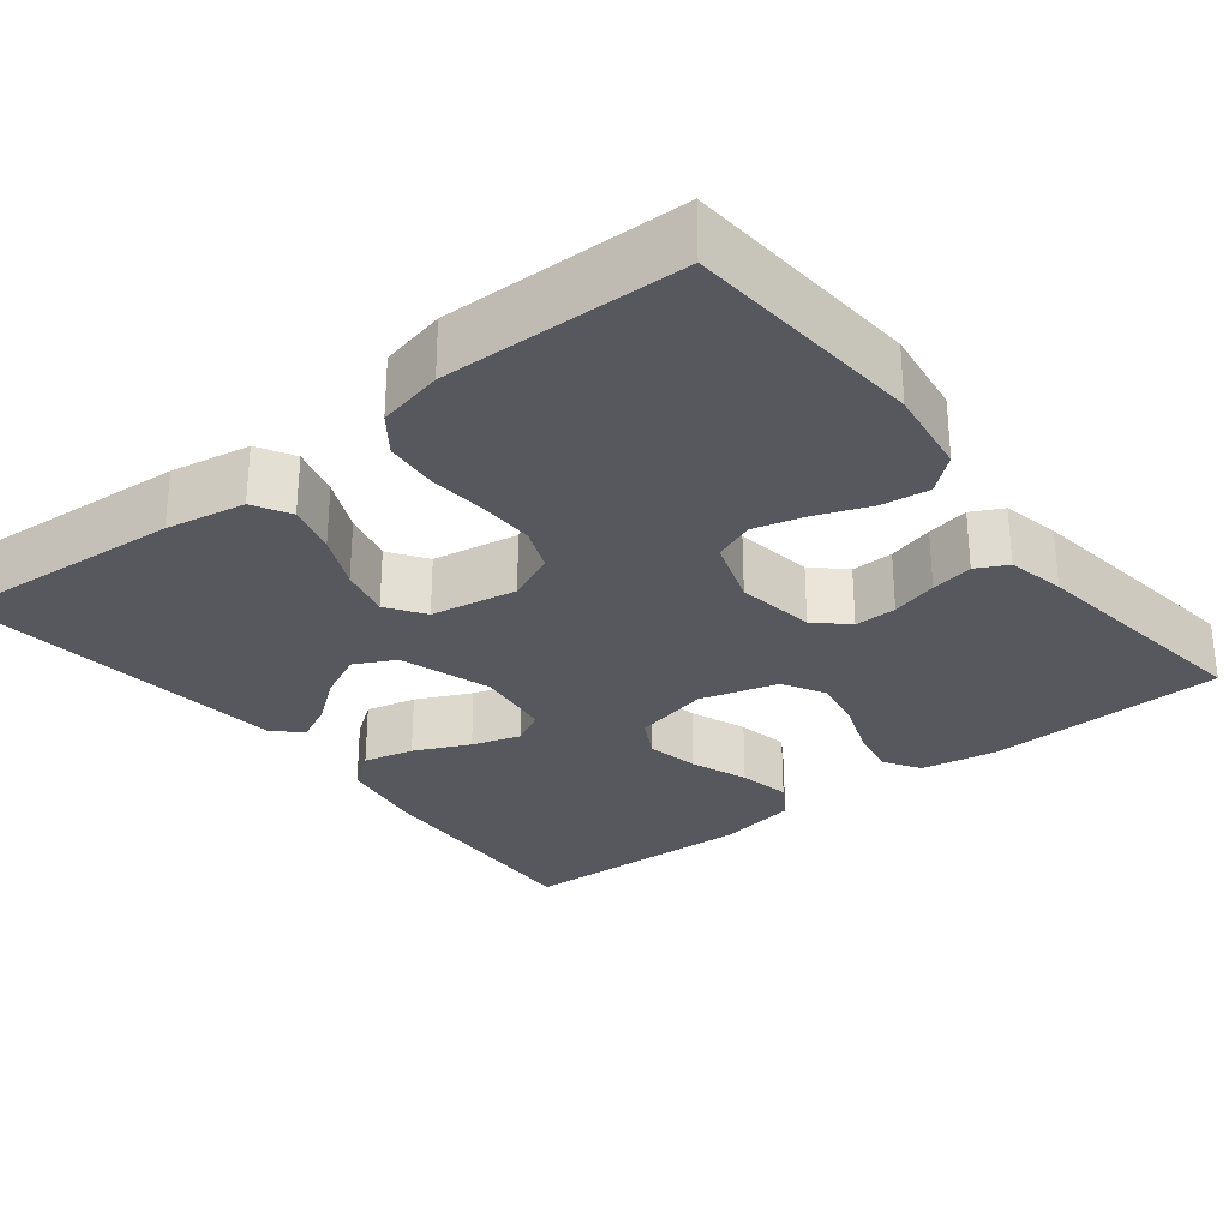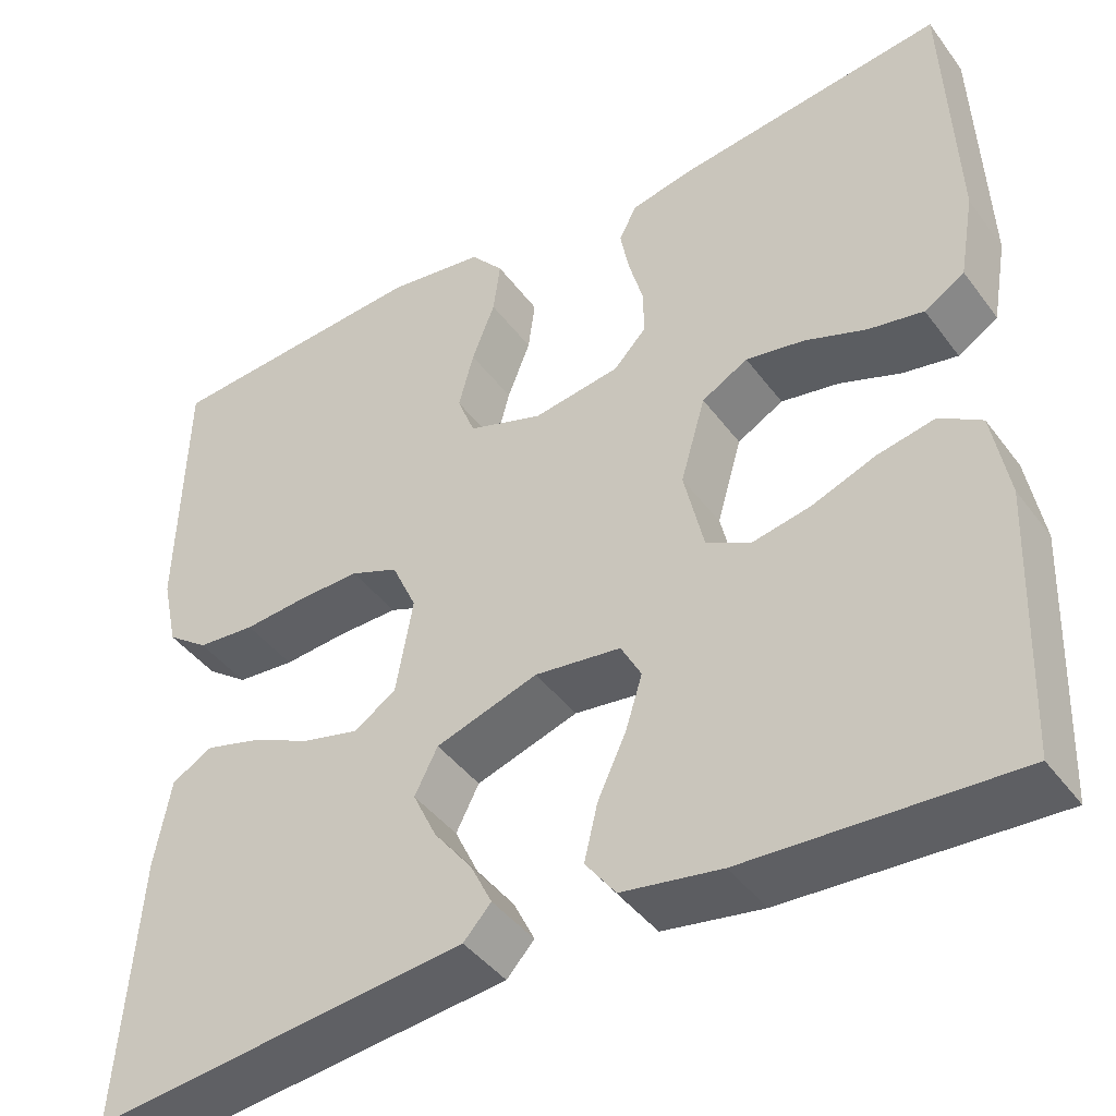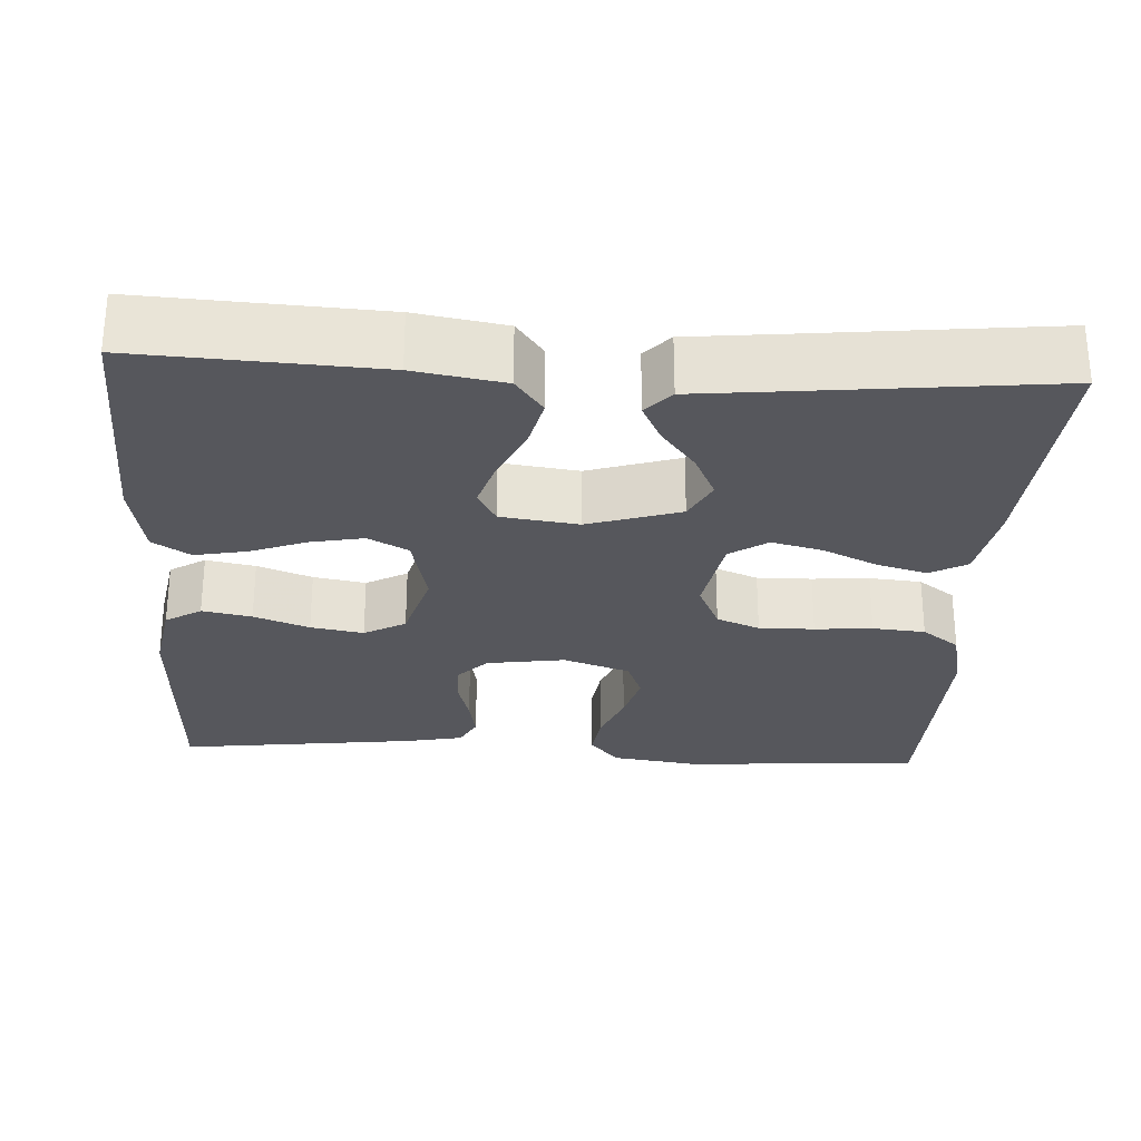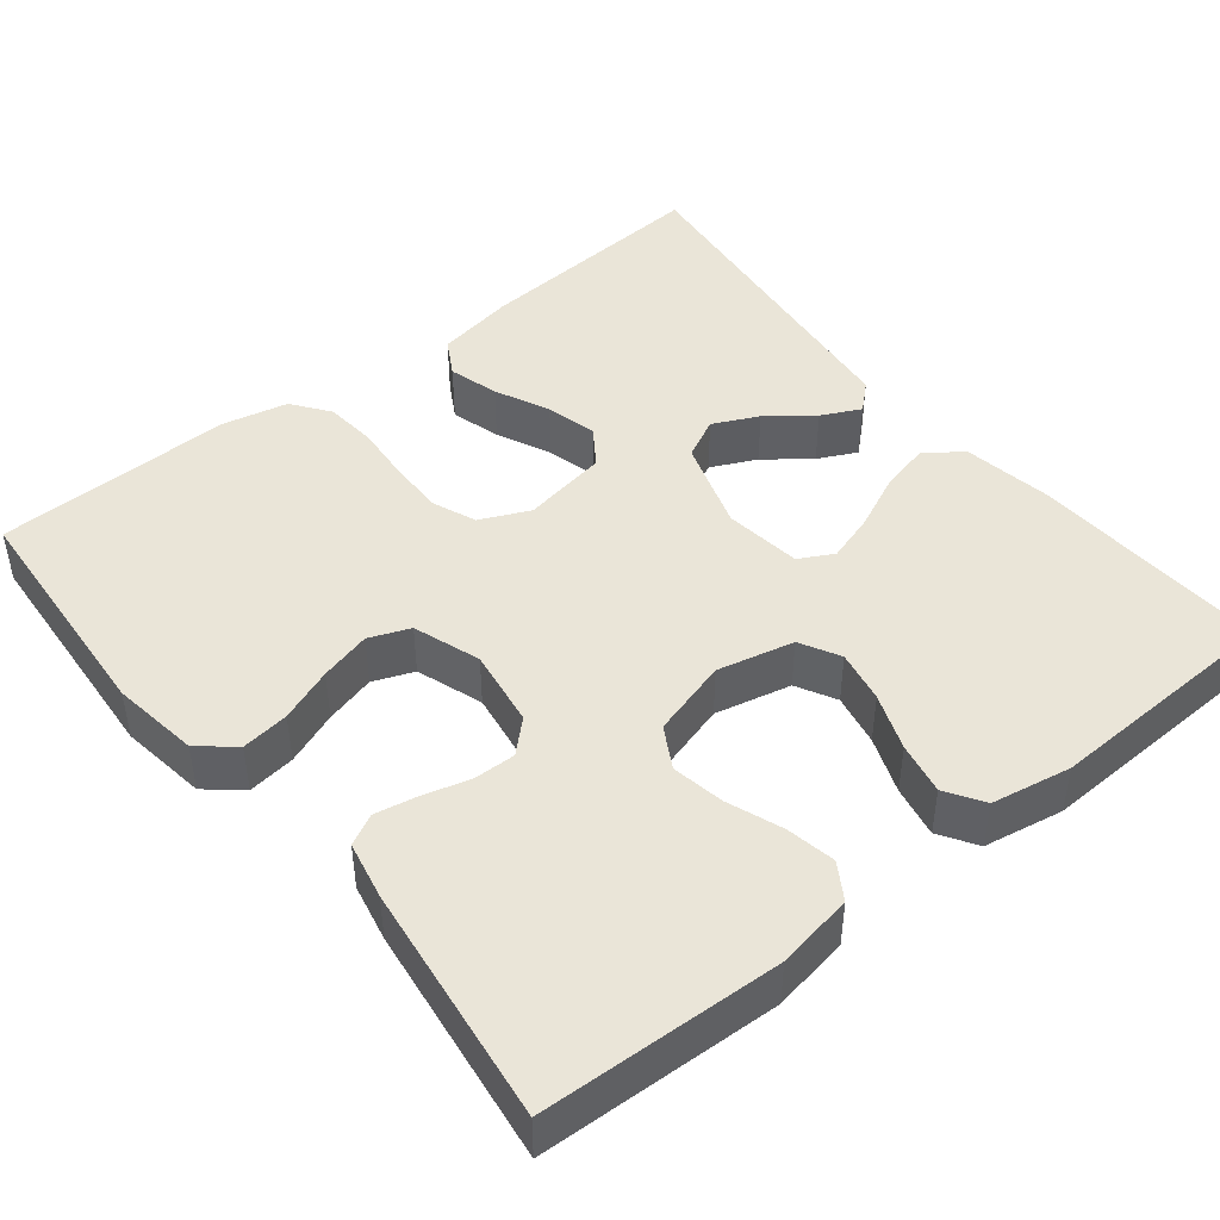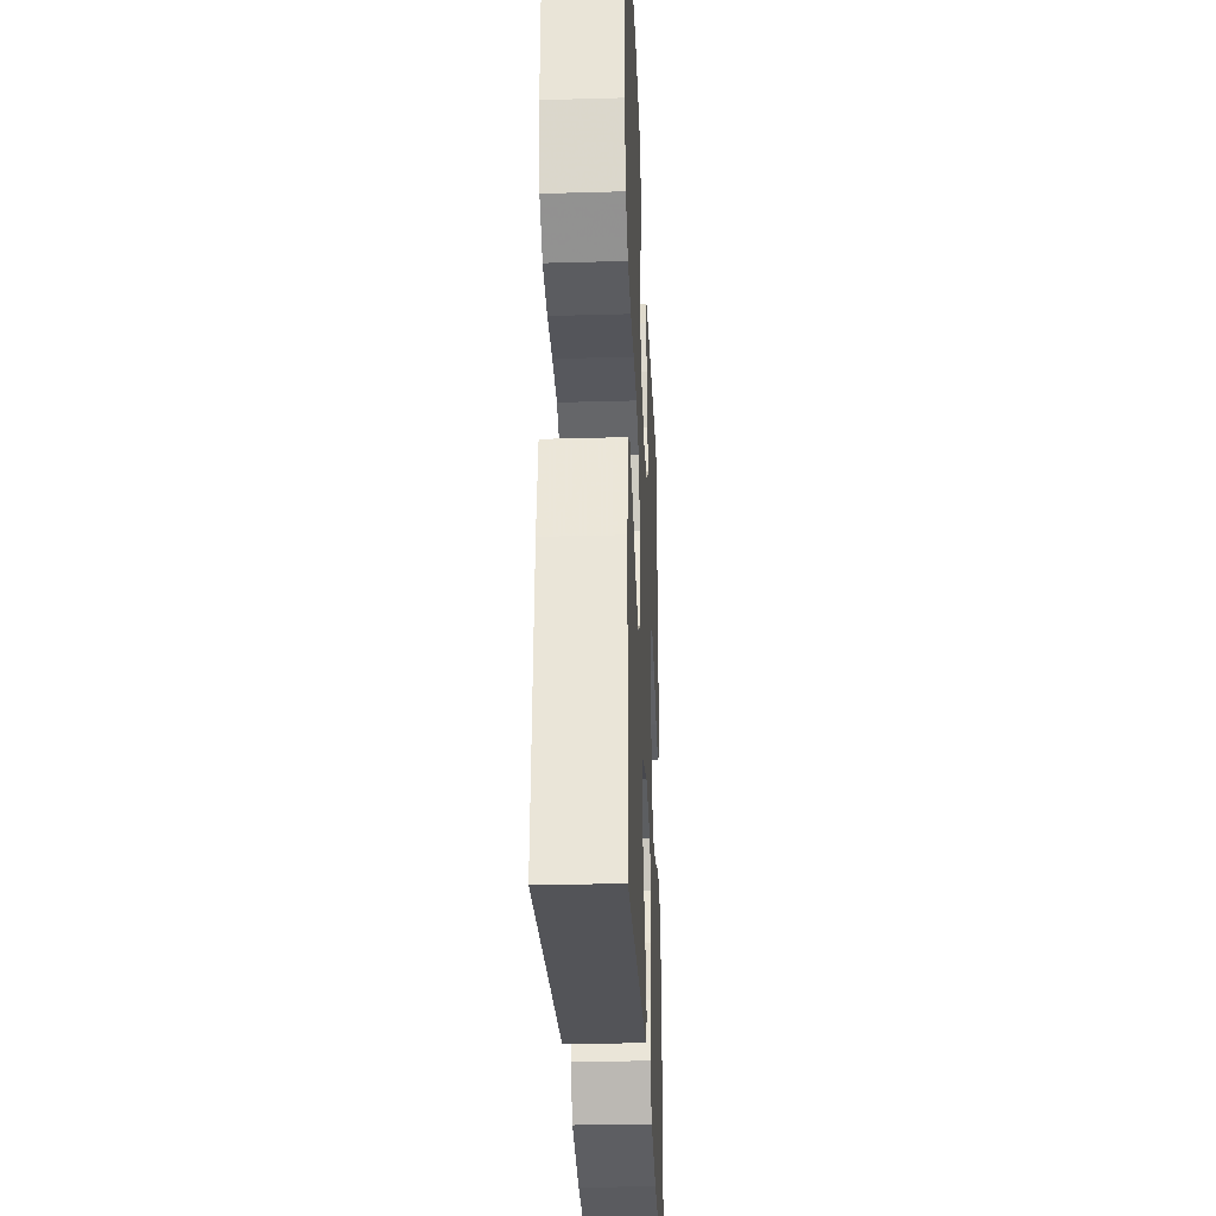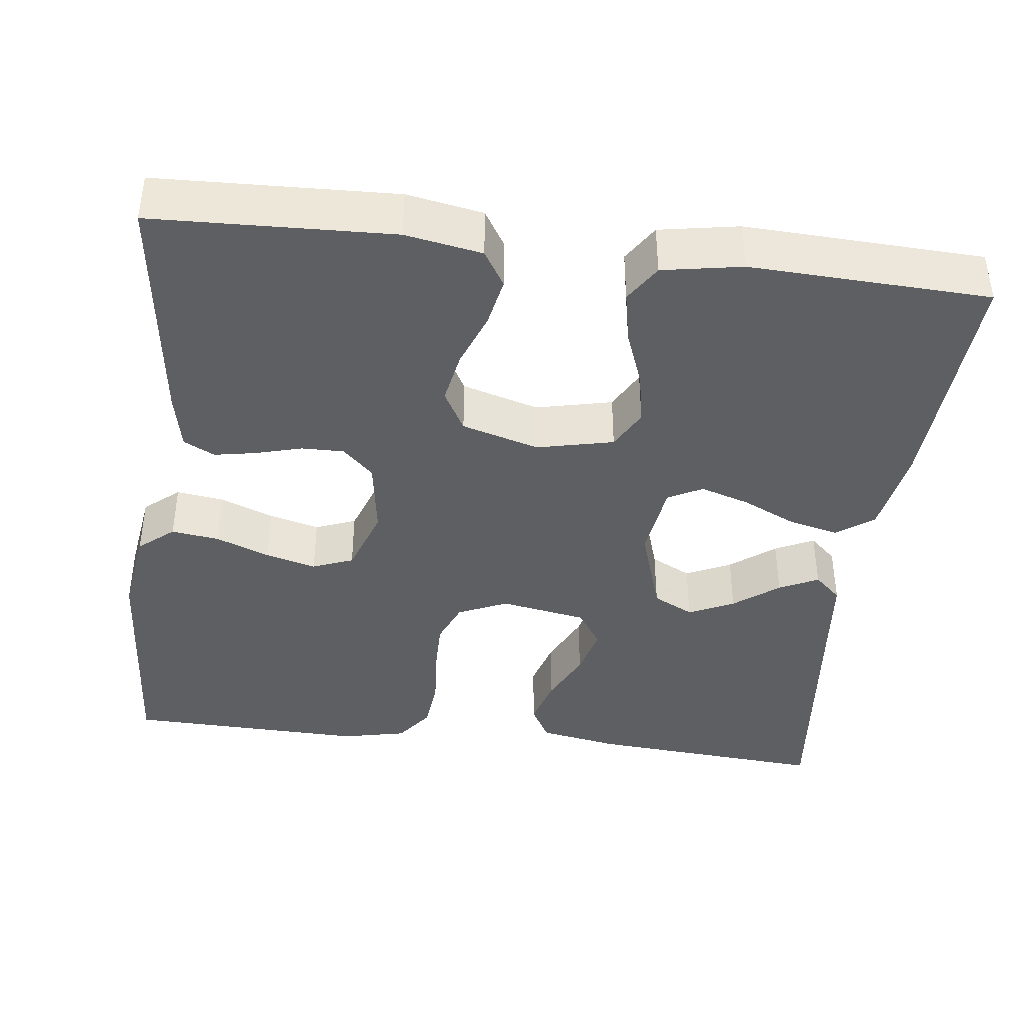
<metadata>
{"format":"obj","ext":"obj","renderer":"f3d","projection":"perspective","resolution":1024,"background":"white","views":[{"elev":-28.9,"azim":-51.7,"up":"+Y"},{"elev":-43.1,"azim":33.7,"up":"+Z"},{"elev":-27.5,"azim":176.7,"up":"+Y"},{"elev":45.3,"azim":51.4,"up":"+Y"},{"elev":-29.7,"azim":-87.6,"up":"+Z"},{"elev":-40.5,"azim":82.9,"up":"+Y"}]}
</metadata>
<code>
v 0.5 0.07 -0.5
v 0.2 0.07 -0.484
v 0.088 0.07 -0.465
v 0.054 0.07 -0.419
v 0.069 0.07 -0.356
v 0.101 0.07 -0.287
v 0.12 0.07 -0.226
v 0.097 0.07 -0.183
v 0 0.07 -0.17
v -0.115 0.07 -0.207
v -0.141 0.07 -0.258
v -0.114 0.07 -0.315
v -0.071 0.07 -0.371
v -0.047 0.07 -0.42
v -0.078 0.07 -0.454
v -0.2 0.07 -0.467
v -0.5 0.07 -0.5
v -0.478 0.07 -0.2
v -0.46 0.07 -0.1
v -0.414 0.07 -0.074
v -0.351 0.07 -0.092
v -0.283 0.07 -0.124
v -0.219 0.07 -0.14
v -0.172 0.07 -0.108
v -0.153 0.07 0
v -0.181 0.07 0.062
v -0.235 0.07 0.084
v -0.304 0.07 0.083
v -0.376 0.07 0.077
v -0.442 0.07 0.083
v -0.489 0.07 0.118
v -0.507 0.07 0.2
v -0.5 0.07 0.5
v -0.2 0.07 0.521
v -0.09 0.07 0.505
v -0.053 0.07 0.461
v -0.061 0.07 0.401
v -0.087 0.07 0.334
v -0.104 0.07 0.27
v -0.084 0.07 0.219
v 0 0.07 0.19
v 0.098 0.07 0.205
v 0.135 0.07 0.244
v 0.134 0.07 0.297
v 0.118 0.07 0.355
v 0.108 0.07 0.408
v 0.128 0.07 0.447
v 0.2 0.07 0.462
v 0.5 0.07 0.5
v 0.512 0.07 0.2
v 0.495 0.07 0.104
v 0.45 0.07 0.076
v 0.388 0.07 0.088
v 0.319 0.07 0.114
v 0.253 0.07 0.126
v 0.201 0.07 0.097
v 0.173 0.07 0
v 0.195 0.07 -0.096
v 0.245 0.07 -0.123
v 0.311 0.07 -0.11
v 0.382 0.07 -0.083
v 0.447 0.07 -0.07
v 0.494 0.07 -0.1
v 0.512 0.07 -0.2
v 0.5 0 -0.5
v 0.2 0 -0.484
v 0.088 0 -0.465
v 0.054 0 -0.419
v 0.069 0 -0.356
v 0.101 0 -0.287
v 0.12 0 -0.226
v 0.097 0 -0.183
v 0 0 -0.17
v -0.115 0 -0.207
v -0.141 0 -0.258
v -0.114 0 -0.315
v -0.071 0 -0.371
v -0.047 0 -0.42
v -0.078 0 -0.454
v -0.2 0 -0.467
v -0.5 0 -0.5
v -0.478 0 -0.2
v -0.46 0 -0.1
v -0.414 0 -0.074
v -0.351 0 -0.092
v -0.283 0 -0.124
v -0.219 0 -0.14
v -0.172 0 -0.108
v -0.153 0 0
v -0.181 0 0.062
v -0.235 0 0.084
v -0.304 0 0.083
v -0.376 0 0.077
v -0.442 0 0.083
v -0.489 0 0.118
v -0.507 0 0.2
v -0.5 0 0.5
v -0.2 0 0.521
v -0.09 0 0.505
v -0.053 0 0.461
v -0.061 0 0.401
v -0.087 0 0.334
v -0.104 0 0.27
v -0.084 0 0.219
v 0 0 0.19
v 0.098 0 0.205
v 0.135 0 0.244
v 0.134 0 0.297
v 0.118 0 0.355
v 0.108 0 0.408
v 0.128 0 0.447
v 0.2 0 0.462
v 0.5 0 0.5
v 0.512 0 0.2
v 0.495 0 0.104
v 0.45 0 0.076
v 0.388 0 0.088
v 0.319 0 0.114
v 0.253 0 0.126
v 0.201 0 0.097
v 0.173 0 0
v 0.195 0 -0.096
v 0.245 0 -0.123
v 0.311 0 -0.11
v 0.382 0 -0.083
v 0.447 0 -0.07
v 0.494 0 -0.1
v 0.512 0 -0.2
f 60 61 62 63
f 59 60 63 64
f 51 52 53 54
f 51 54 55
f 50 51 55
f 49 50 55
f 48 49 55 56
f 44 45 46 47
f 44 47 48 56
f 35 36 37 38
f 35 38 39
f 34 35 39
f 33 34 39
f 32 33 39 40
f 28 29 30 31
f 27 28 31 32
f 26 27 32 40
f 19 20 21 22
f 19 22 23
f 16 17 18 19
f 16 19 23
f 12 13 14 15
f 11 12 15 16
f 3 4 5 6
f 3 6 7
f 2 3 7
f 59 64 1 2
f 58 59 2 7
f 57 58 7 8
f 43 44 56 57
f 42 43 57 8
f 41 42 8 9
f 25 26 40 41
f 24 25 41 9
f 11 16 23 24
f 10 11 24
f 9 10 24
f 127 126 125 124
f 128 127 124 123
f 118 117 116 115
f 119 118 115
f 119 115 114
f 119 114 113
f 120 119 113 112
f 111 110 109 108
f 120 112 111 108
f 102 101 100 99
f 103 102 99
f 103 99 98
f 103 98 97
f 104 103 97 96
f 95 94 93 92
f 96 95 92 91
f 104 96 91 90
f 86 85 84 83
f 87 86 83
f 83 82 81 80
f 87 83 80
f 79 78 77 76
f 80 79 76 75
f 70 69 68 67
f 71 70 67
f 71 67 66
f 66 65 128 123
f 71 66 123 122
f 72 71 122 121
f 121 120 108 107
f 72 121 107 106
f 73 72 106 105
f 105 104 90 89
f 73 105 89 88
f 88 87 80 75
f 88 75 74
f 88 74 73
f 1 65 66 2
f 2 66 67 3
f 3 67 68 4
f 4 68 69 5
f 5 69 70 6
f 6 70 71 7
f 7 71 72 8
f 8 72 73 9
f 9 73 74 10
f 10 74 75 11
f 11 75 76 12
f 12 76 77 13
f 13 77 78 14
f 14 78 79 15
f 15 79 80 16
f 16 80 81 17
f 17 81 82 18
f 18 82 83 19
f 19 83 84 20
f 20 84 85 21
f 21 85 86 22
f 22 86 87 23
f 23 87 88 24
f 24 88 89 25
f 25 89 90 26
f 26 90 91 27
f 27 91 92 28
f 28 92 93 29
f 29 93 94 30
f 30 94 95 31
f 31 95 96 32
f 32 96 97 33
f 33 97 98 34
f 34 98 99 35
f 35 99 100 36
f 36 100 101 37
f 37 101 102 38
f 38 102 103 39
f 39 103 104 40
f 40 104 105 41
f 41 105 106 42
f 42 106 107 43
f 43 107 108 44
f 44 108 109 45
f 45 109 110 46
f 46 110 111 47
f 47 111 112 48
f 48 112 113 49
f 49 113 114 50
f 50 114 115 51
f 51 115 116 52
f 52 116 117 53
f 53 117 118 54
f 54 118 119 55
f 55 119 120 56
f 56 120 121 57
f 57 121 122 58
f 58 122 123 59
f 59 123 124 60
f 60 124 125 61
f 61 125 126 62
f 62 126 127 63
f 63 127 128 64
f 64 128 65 1

</code>
